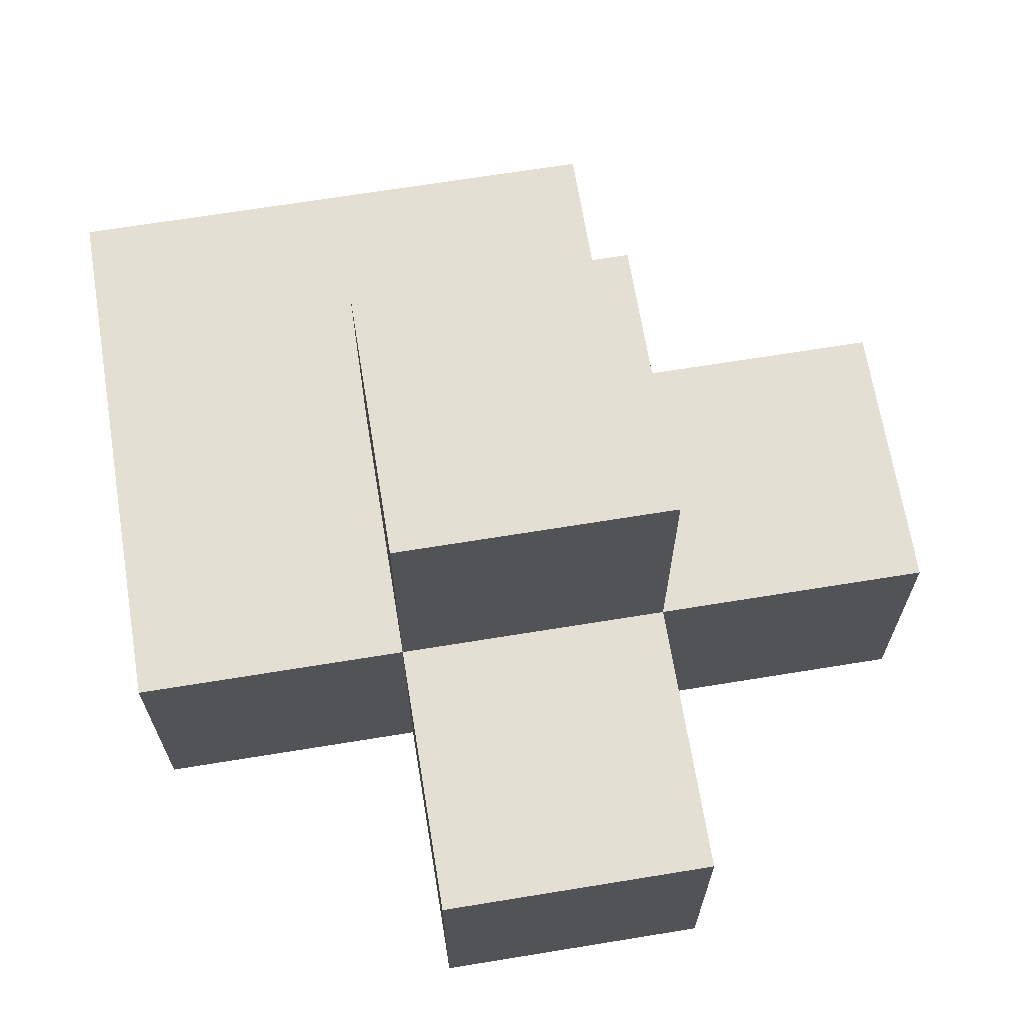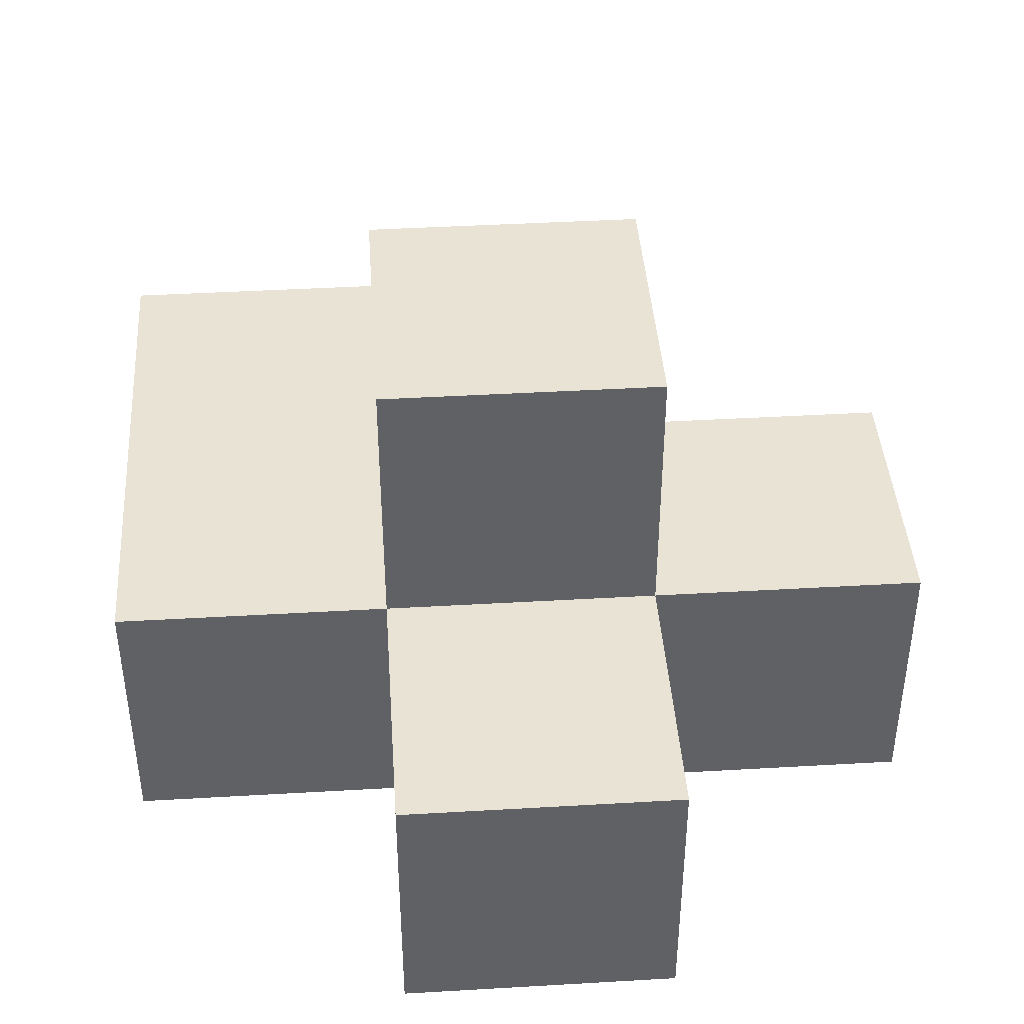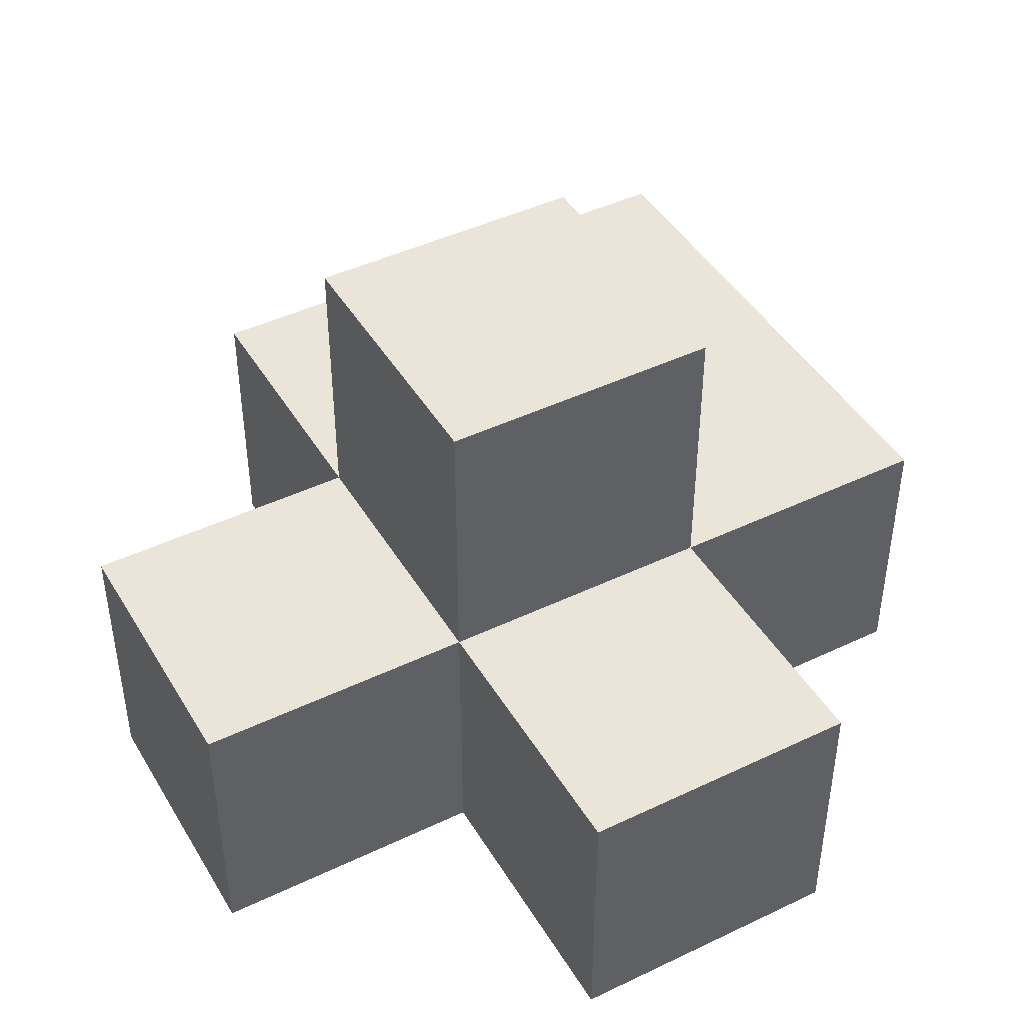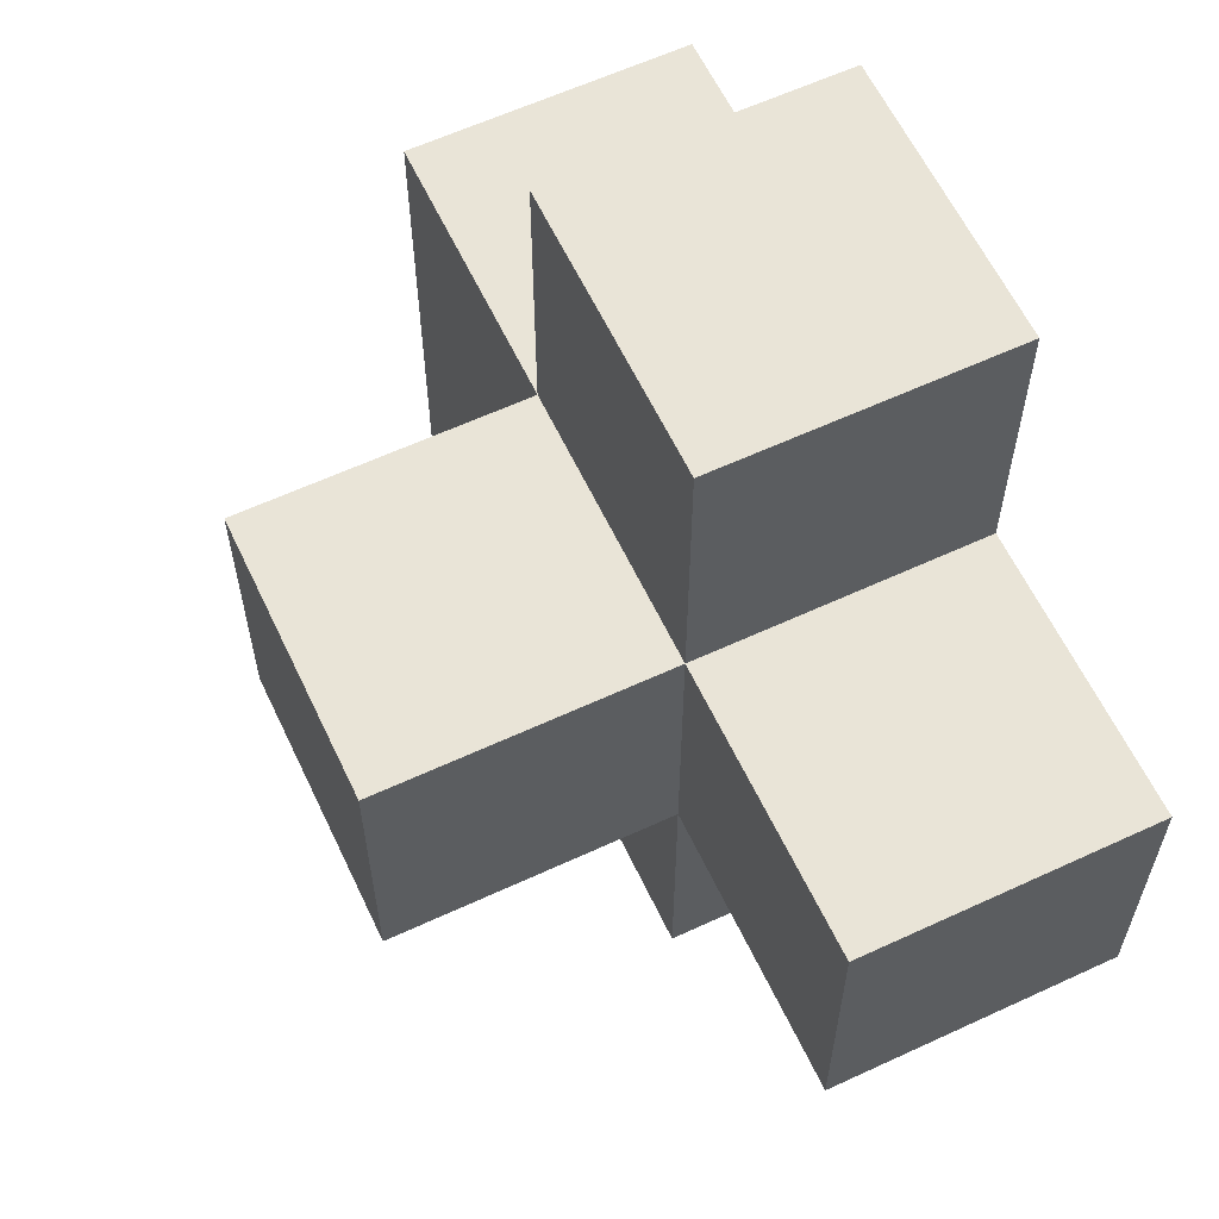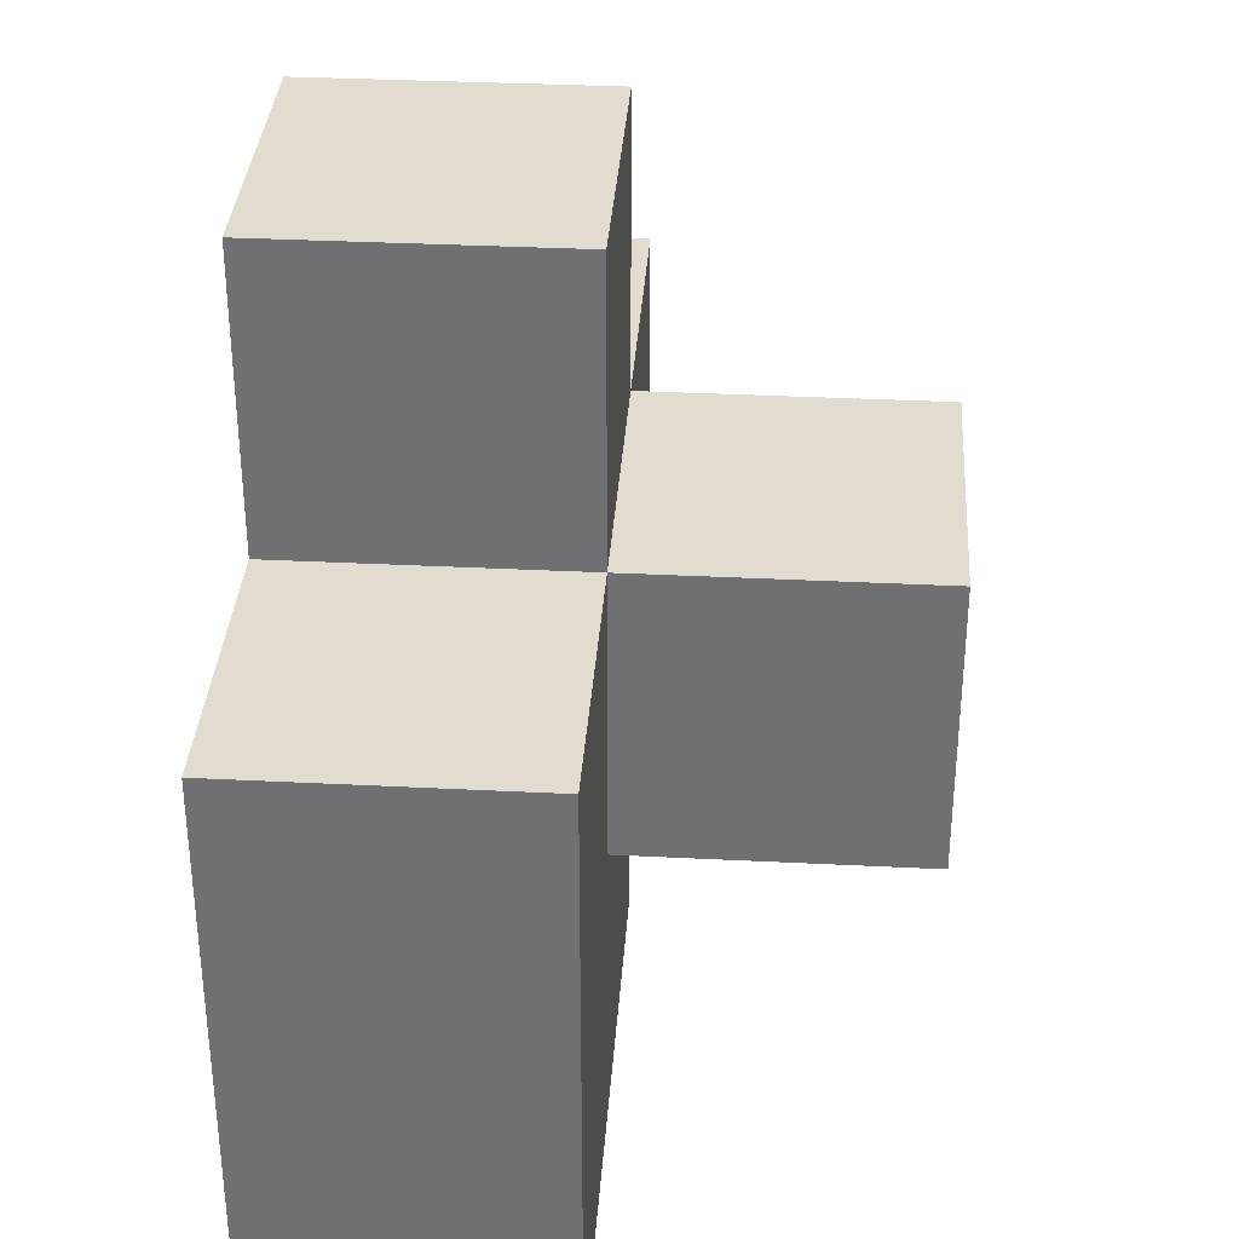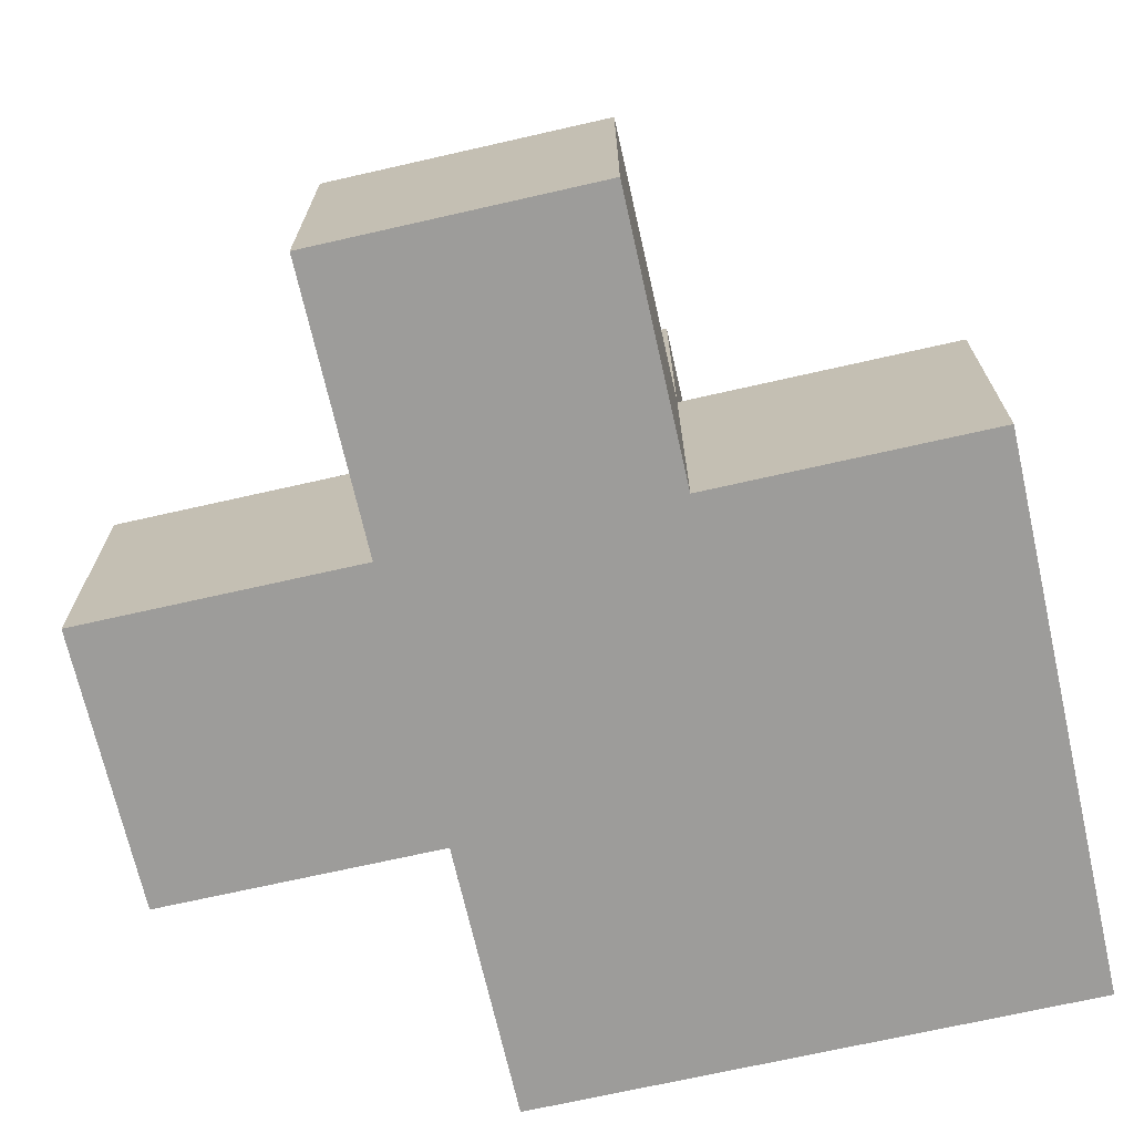
<metadata>
{"format":"obj","ext":"obj","renderer":"f3d","projection":"perspective","resolution":1024,"background":"white","views":[{"elev":67.1,"azim":-99.3,"up":"+Y"},{"elev":42.1,"azim":-94.0,"up":"+Y"},{"elev":44.5,"azim":-29.1,"up":"+Y"},{"elev":61.0,"azim":-115.3,"up":"+Z"},{"elev":34.5,"azim":93.9,"up":"+Z"},{"elev":-70.2,"azim":12.8,"up":"+Y"}]}
</metadata>
<code>
o Resource - Stone - Variant1
v -1.1 0.7 -14
v -1.1 0.7 -14.1
v -1.1 0.8 -14
v -1.1 0.8 -14.1
v -1 0.7 -13.9
v -1 0.7 -14
v -1 0.7 -14.1
v -1 0.7 -14.2
v -1 0.8 -13.9
v -1 0.8 -14
v -1 0.8 -14.1
v -1 0.8 -14.2
v -1 0.9 -14
v -1 0.9 -14.1
v -0.9 0.7 -13.9
v -0.9 0.7 -14
v -0.9 0.8 -13.9
v -0.9 0.8 -14
v -0.9 0.8 -14.1
v -0.9 0.9 -14
v -0.9 0.9 -14.1
v -0.8 0.7 -14
v -0.8 0.7 -14.2
v -0.8 0.8 -14
v -0.8 0.8 -14.2
v -1 0.7 -13.9
v -1 0.8 -13.9
v -0.9 0.7 -13.9
v -0.9 0.8 -13.9
v -1.1 0.7 -14
v -1.1 0.8 -14
v -1 0.7 -14
v -1 0.8 -14
v -1 0.9 -14
v -0.9 0.7 -14
v -0.9 0.8 -14
v -0.9 0.9 -14
v -0.8 0.7 -14
v -0.8 0.8 -14
v -1.1 0.7 -14.1
v -1.1 0.8 -14.1
v -1 0.7 -14.1
v -1 0.8 -14.1
v -1 0.9 -14.1
v -0.9 0.8 -14.1
v -0.9 0.9 -14.1
v -1 0.7 -14.2
v -1 0.8 -14.2
v -0.8 0.7 -14.2
v -0.8 0.8 -14.2
v -1 0.7 -13.9
v -0.9 0.7 -13.9
v -1.1 0.7 -14
v -1 0.7 -14
v -0.9 0.7 -14
v -0.8 0.7 -14
v -1.1 0.7 -14.1
v -1 0.7 -14.1
v -1 0.7 -14.2
v -0.8 0.7 -14.2
v -1 0.8 -13.9
v -0.9 0.8 -13.9
v -1.1 0.8 -14
v -1 0.8 -14
v -0.9 0.8 -14
v -0.8 0.8 -14
v -1.1 0.8 -14.1
v -1 0.8 -14.1
v -0.9 0.8 -14.1
v -1 0.8 -14.2
v -0.8 0.8 -14.2
v -1 0.9 -14
v -0.9 0.9 -14
v -1 0.9 -14.1
v -0.9 0.9 -14.1
f 3 2 1
f 4 2 3
f 9 6 5
f 10 6 9
f 11 8 7
f 12 8 11
f 13 11 10
f 14 11 13
f 15 16 17
f 17 16 18
f 18 19 20
f 20 19 21
f 22 23 24
f 24 23 25
f 28 27 26
f 29 27 28
f 32 31 30
f 33 31 32
f 36 34 33
f 37 34 36
f 38 36 35
f 39 36 38
f 40 41 42
f 42 41 43
f 43 44 45
f 45 44 46
f 47 48 49
f 49 48 50
f 54 52 51
f 55 52 54
f 57 54 53
f 57 56 55
f 57 55 54
f 58 56 57
f 59 56 58
f 60 56 59
f 61 62 64
f 64 62 65
f 63 64 67
f 67 64 68
f 65 66 69
f 68 69 70
f 69 66 71
f 70 69 71
f 72 73 74
f 74 73 75

</code>
